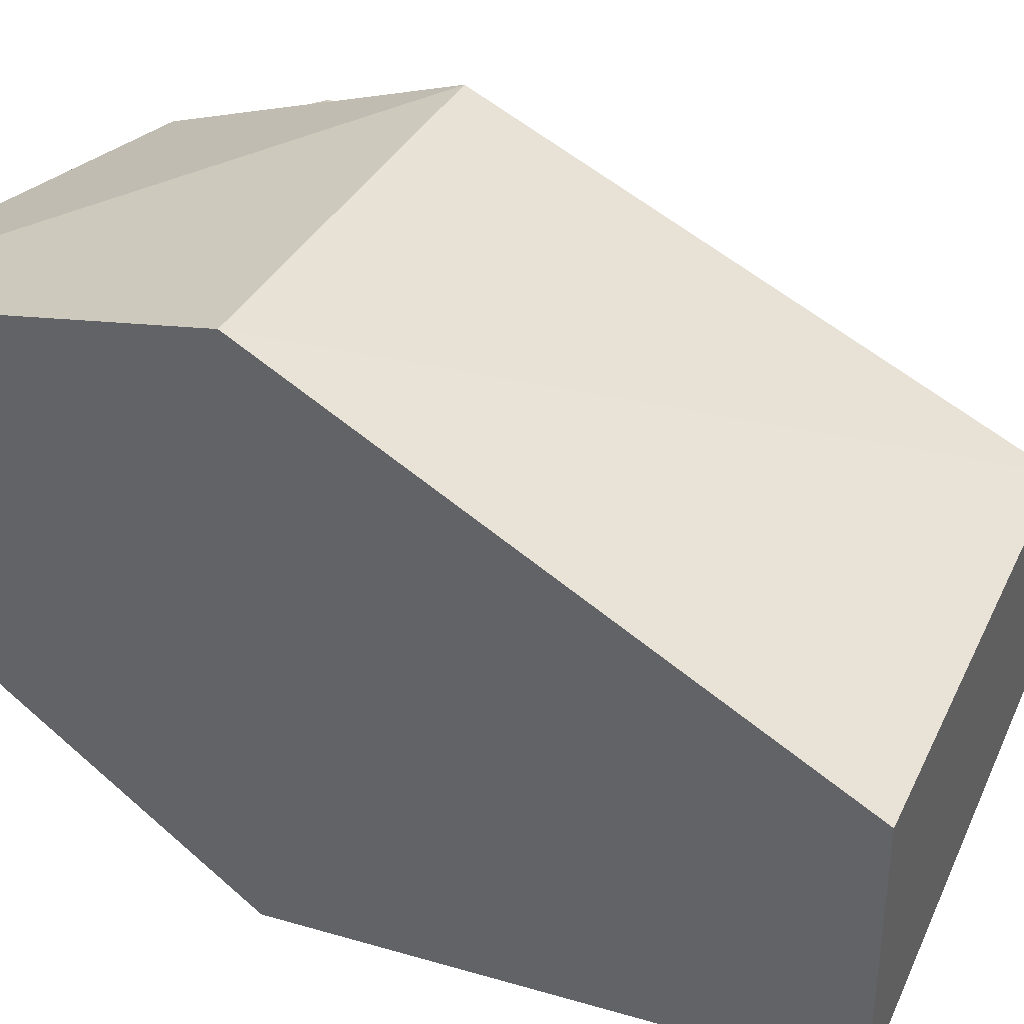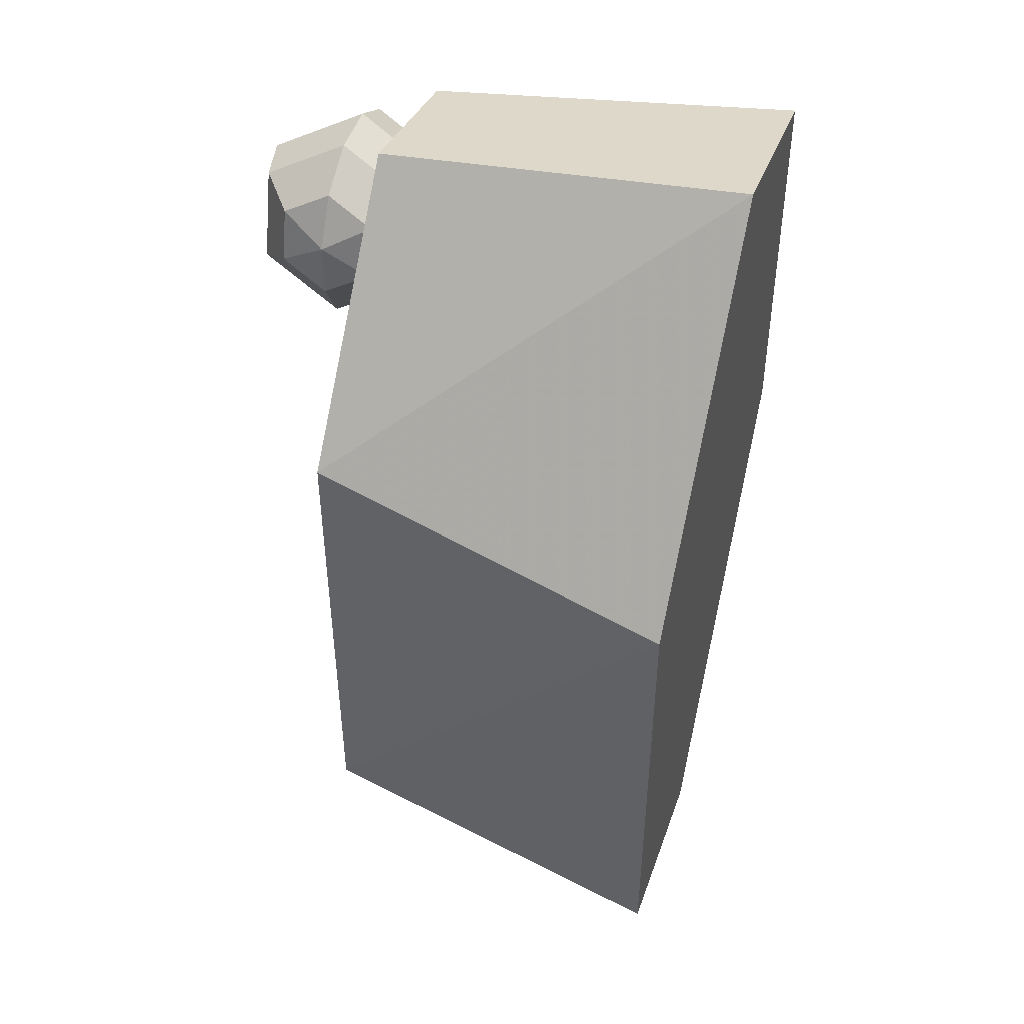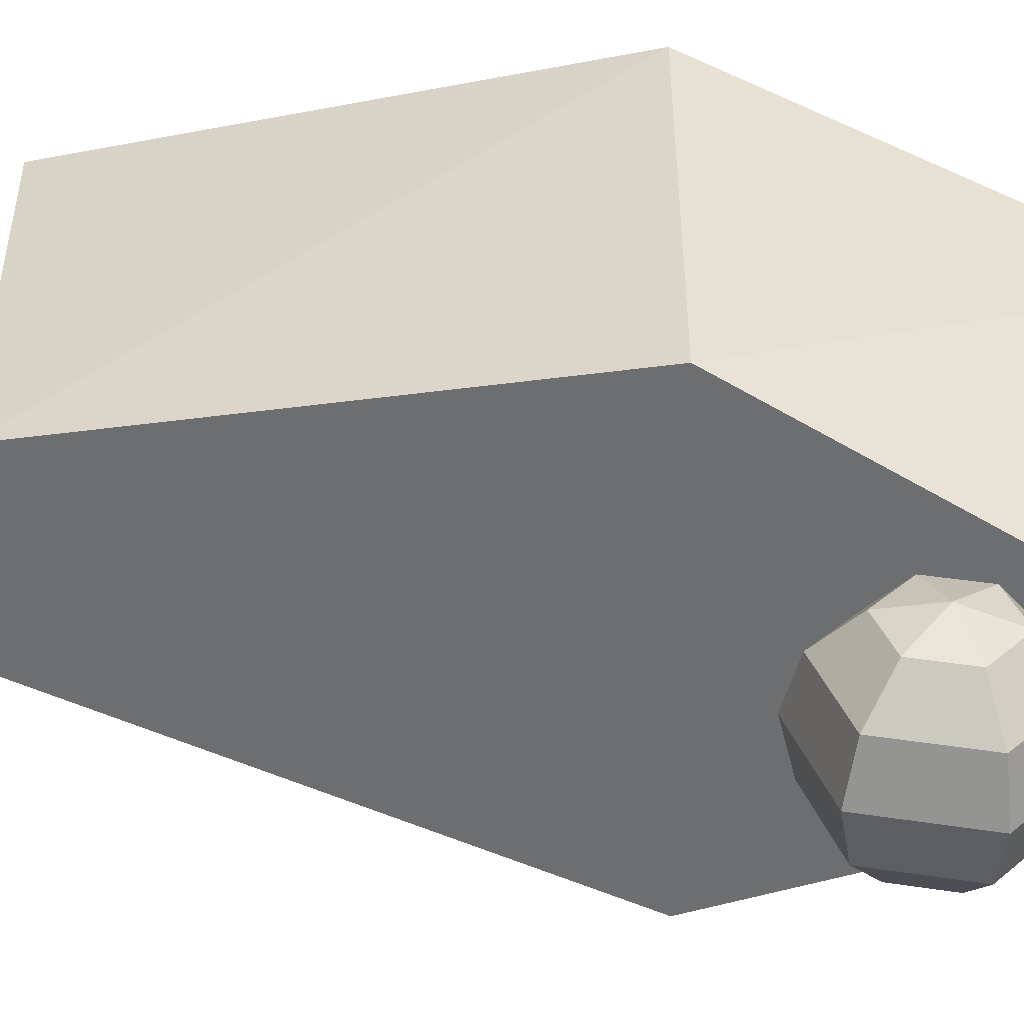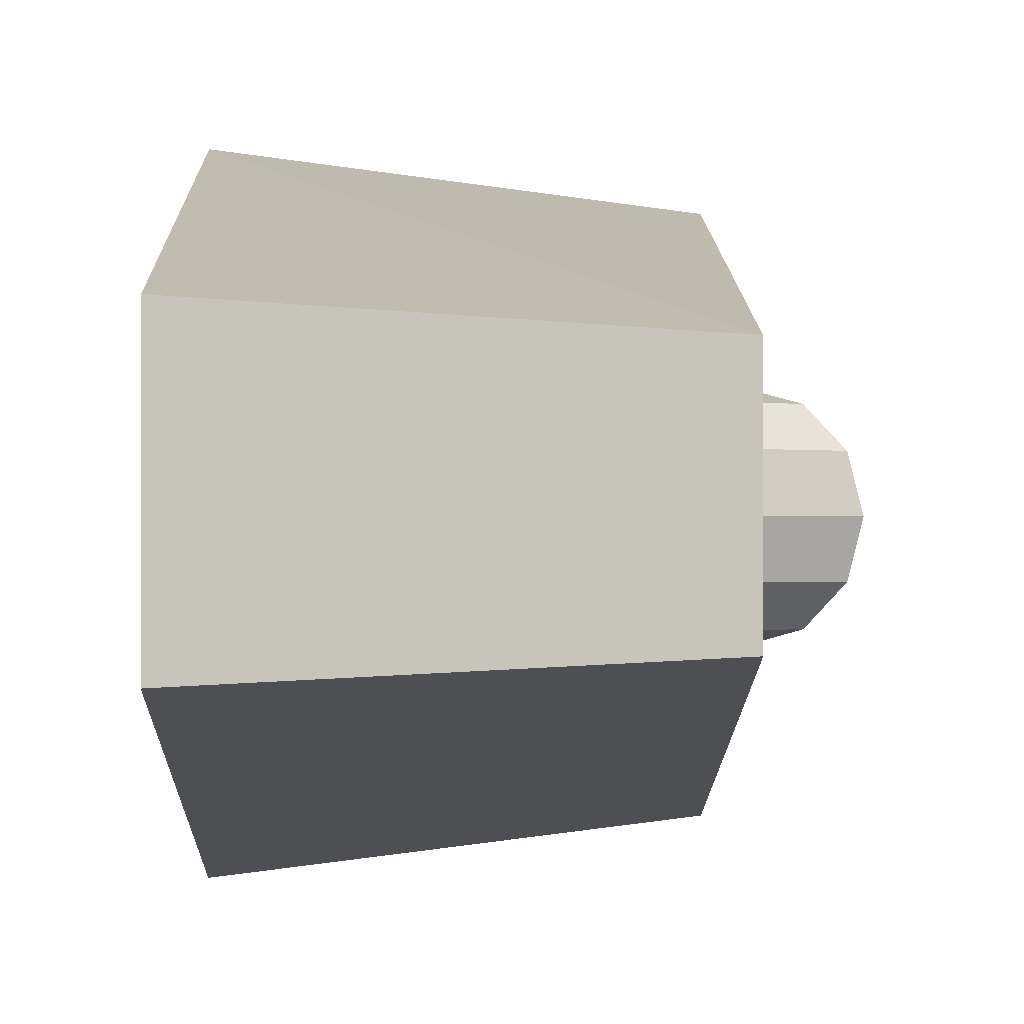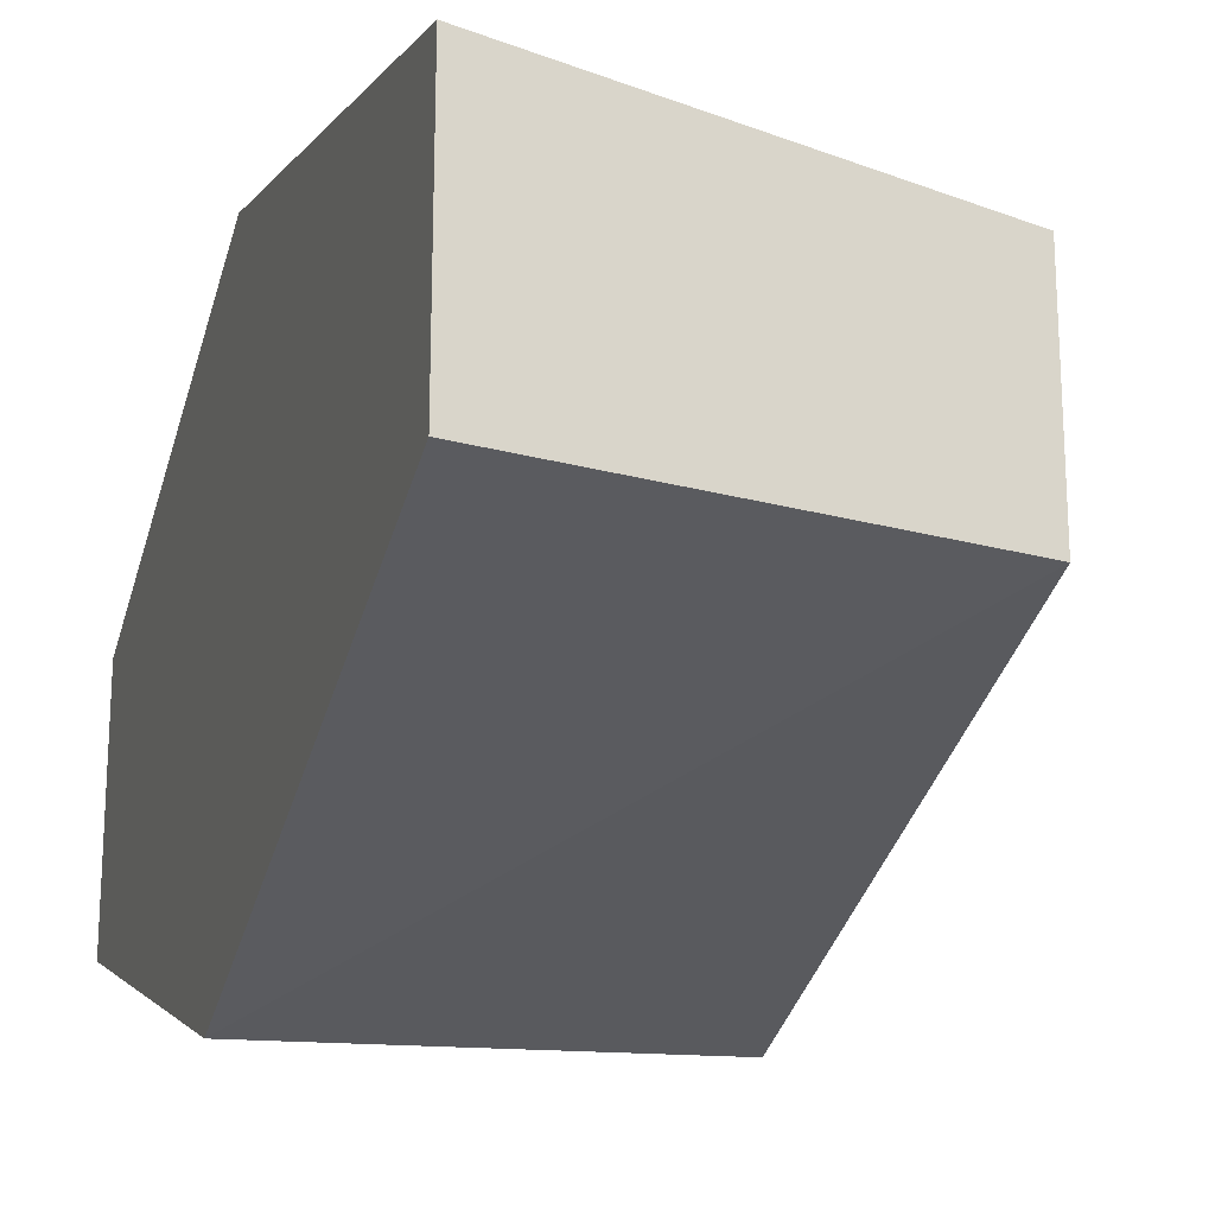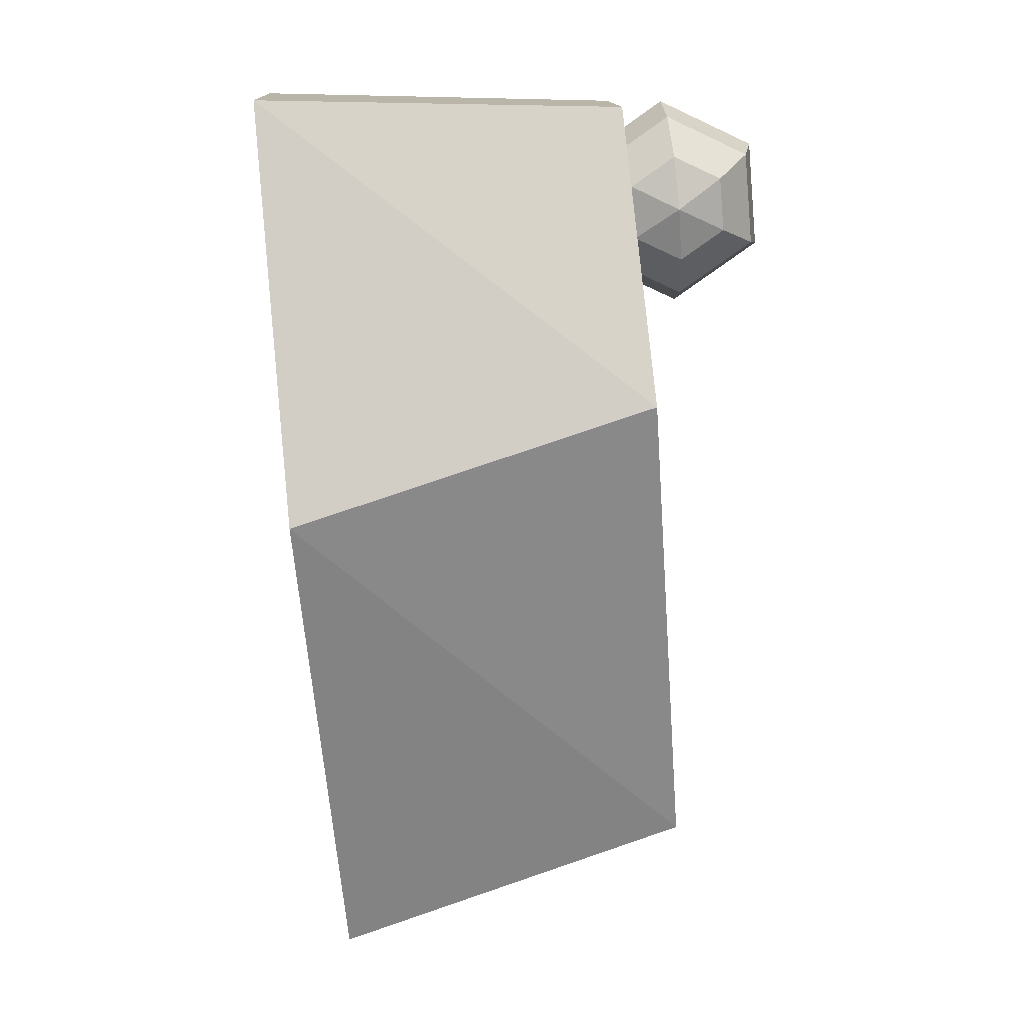
<metadata>
{"format":"obj","ext":"obj","renderer":"f3d","projection":"perspective","resolution":1024,"background":"white","views":[{"elev":40.0,"azim":-49.5,"up":"+Z"},{"elev":31.7,"azim":-163.5,"up":"+Y"},{"elev":33.8,"azim":107.0,"up":"+Z"},{"elev":-0.7,"azim":4.0,"up":"+Z"},{"elev":-22.1,"azim":-12.1,"up":"+Z"},{"elev":13.3,"azim":-2.4,"up":"+Y"}]}
</metadata>
<code>
o 1
v -0.003305 -0.0536 0.01458
v 0.04013 -0.0393 0.01247
v 0.04013 -0.0393 -0.01109
v -0.003305 -0.0536 -0.01296
v -0.003305 -0.0536 0.01458
v -0.00859 0.006805 0.0324
v 0.03494 0.02009 0.02772
v 0.04013 -0.0393 0.01247
v -0.00859 0.006805 0.0324
v -0.01285 0.05546 0.01422
v 0.03193 0.05449 0.01095
v 0.03494 0.02009 0.02772
v -0.01285 0.05546 0.01422
v -0.01285 0.05546 -0.0128
v 0.03193 0.05449 -0.01095
v 0.03193 0.05449 0.01095
v -0.00859 0.006805 -0.0324
v 0.03494 0.02009 -0.02772
v 0.03193 0.05449 -0.01095
v -0.01285 0.05546 -0.0128
v -0.003305 -0.0536 -0.01296
v 0.04013 -0.0393 -0.01109
v 0.03494 0.02009 -0.02772
v -0.00859 0.006805 -0.0324
v -0.003305 -0.0536 0.01458
v -0.003305 -0.0536 -0.01296
v -0.00859 0.006805 -0.0324
v -0.01285 0.05546 -0.0128
v -0.01285 0.05546 0.01422
v -0.00859 0.006805 0.0324
v 0.04013 -0.0393 0.01247
v 0.03494 0.02009 0.02772
v 0.03193 0.05449 0.01095
v 0.03193 0.05449 -0.01095
v 0.03494 0.02009 -0.02772
v 0.04013 -0.0393 -0.01109
v 0.039 0.04209 0.01275
v 0.03844 0.04844 0.01104
v 0.04422 0.04574 0.01104
v 0.04477 0.03939 0.01104
v 0.03955 0.03574 0.01104
v 0.03377 0.03843 0.01104
v 0.03322 0.04478 0.01104
v 0.03803 0.05309 0.006375
v 0.04804 0.04842 0.006375
v 0.049 0.03742 0.006375
v 0.03996 0.03109 0.006375
v 0.02995 0.03575 0.006375
v 0.02899 0.04675 0.006375
v 0.03789 0.05479 -6.507e-14
v 0.04944 0.0494 -6.507e-14
v 0.05055 0.0367 -6.507e-14
v 0.04011 0.02939 -6.507e-14
v 0.02855 0.03477 -6.507e-14
v 0.02744 0.04748 -6.507e-14
v 0.03803 0.05309 -0.006375
v 0.04804 0.04842 -0.006375
v 0.049 0.03742 -0.006375
v 0.03996 0.03109 -0.006375
v 0.02995 0.03575 -0.006375
v 0.02899 0.04675 -0.006375
v 0.03844 0.04844 -0.01104
v 0.04422 0.04574 -0.01104
v 0.04477 0.03939 -0.01104
v 0.03955 0.03574 -0.01104
v 0.03377 0.03843 -0.01104
v 0.03322 0.04478 -0.01104
v 0.039 0.04209 -0.01275
f 4 3 2 1
f 8 7 6 5
f 12 11 10 9
f 16 15 14 13
f 20 19 18 17
f 24 23 22 21
f 30 29 28 27 26 25
f 36 35 34 33 32 31
f 39 38 37
f 39 37 40
f 40 37 41
f 37 42 41
f 37 43 42
f 38 43 37
f 45 44 38 39
f 45 39 40 46
f 46 40 41 47
f 41 42 48 47
f 42 43 49 48
f 38 44 49 43
f 51 50 44 45
f 51 45 46 52
f 52 46 47 53
f 47 48 54 53
f 48 49 55 54
f 44 50 55 49
f 56 50 51 57
f 58 57 51 52
f 59 58 52 53
f 54 60 59 53
f 55 61 60 54
f 55 50 56 61
f 62 56 57 63
f 64 63 57 58
f 65 64 58 59
f 60 66 65 59
f 61 67 66 60
f 61 56 62 67
f 62 63 68
f 68 63 64
f 68 64 65
f 66 68 65
f 67 68 66
f 67 62 68

</code>
